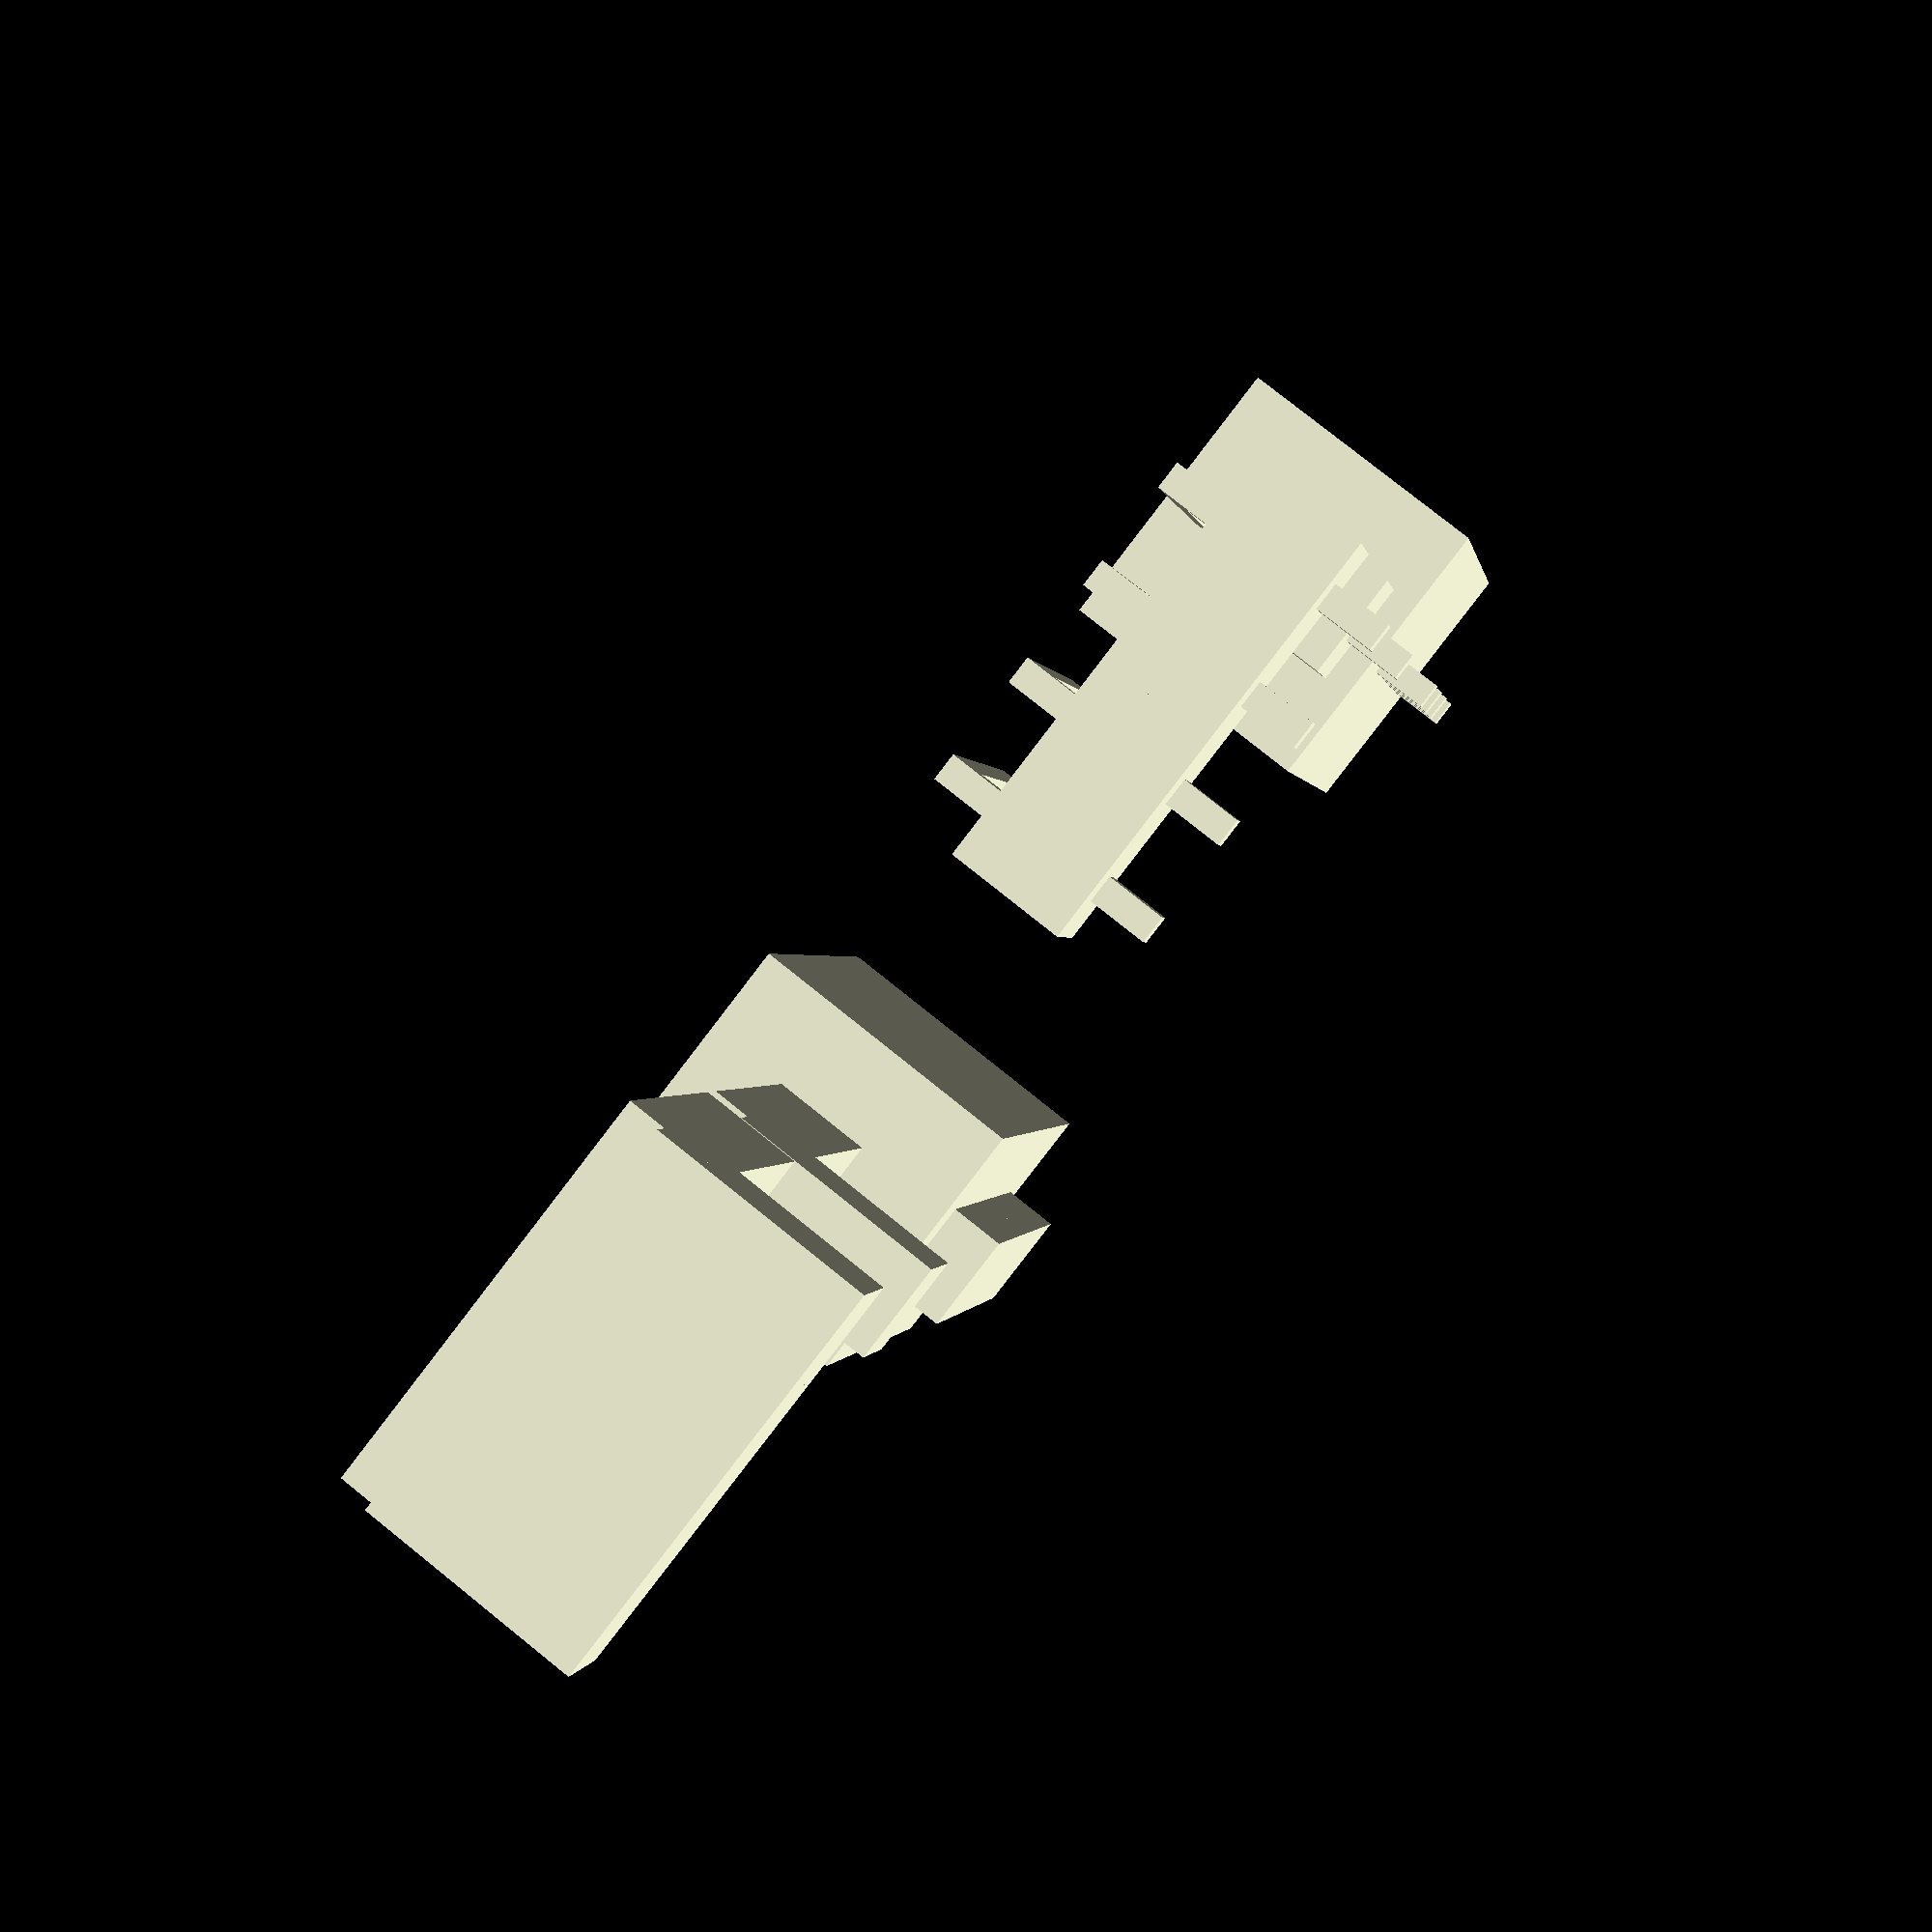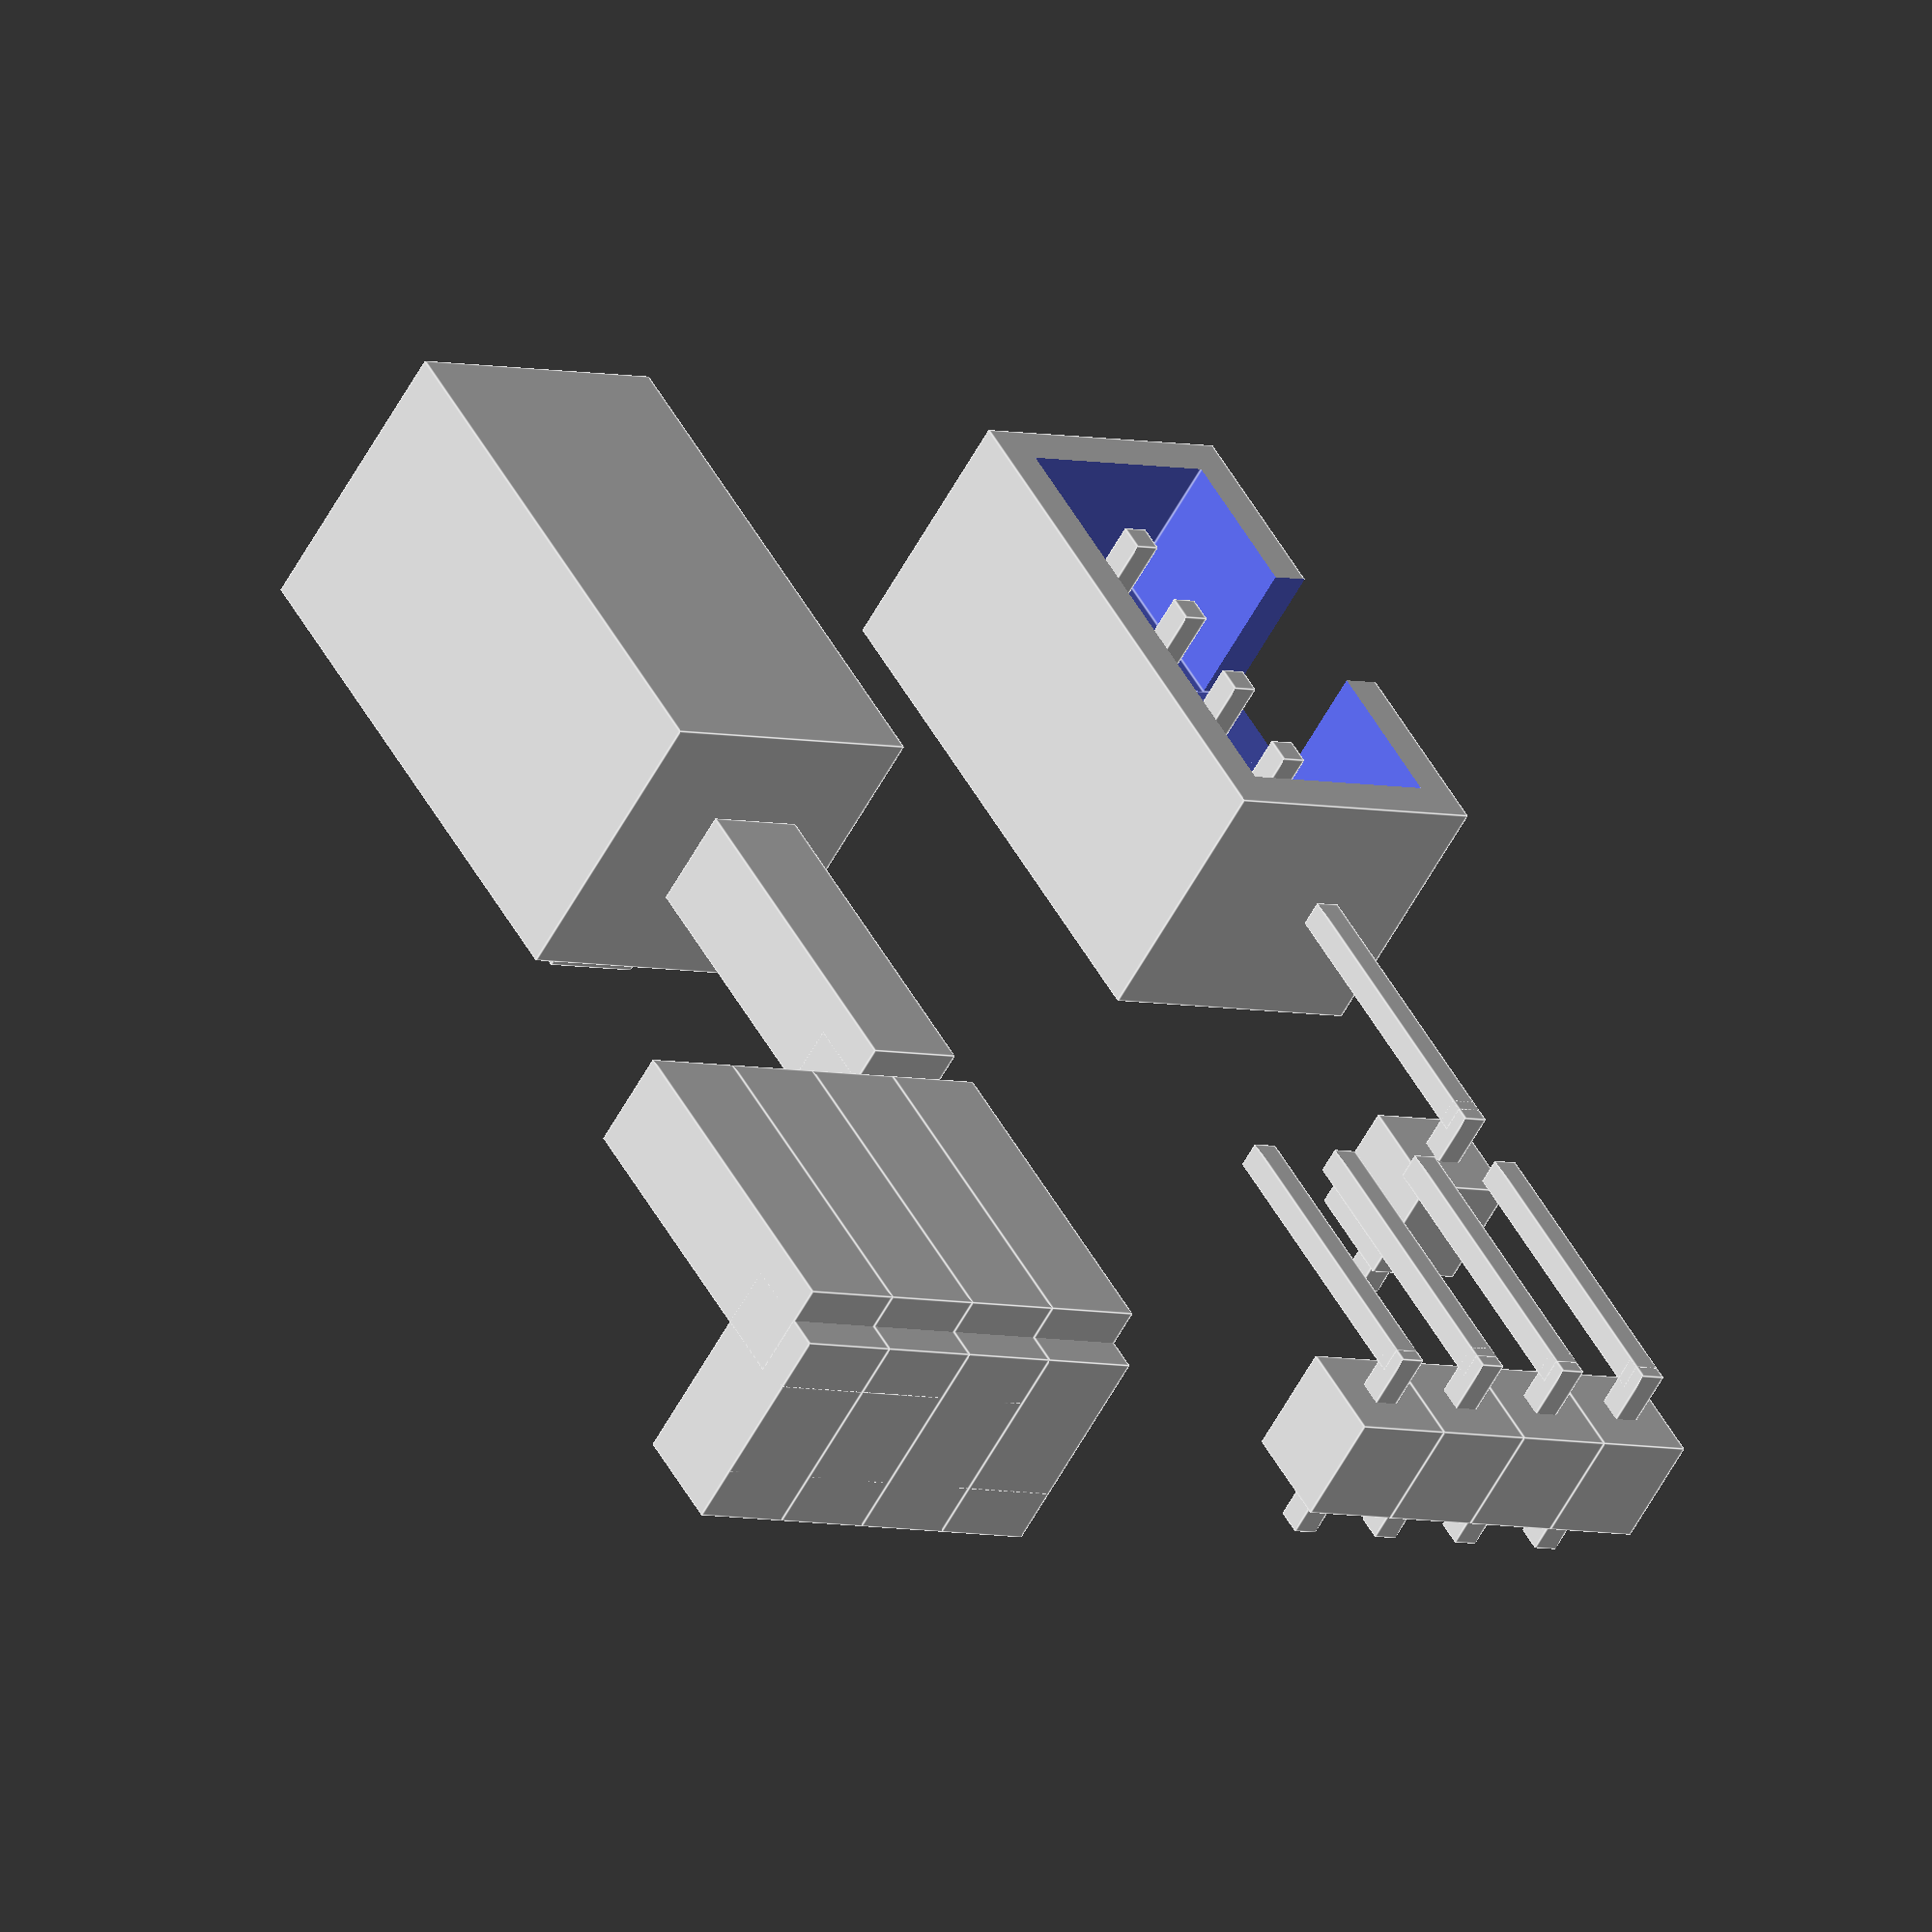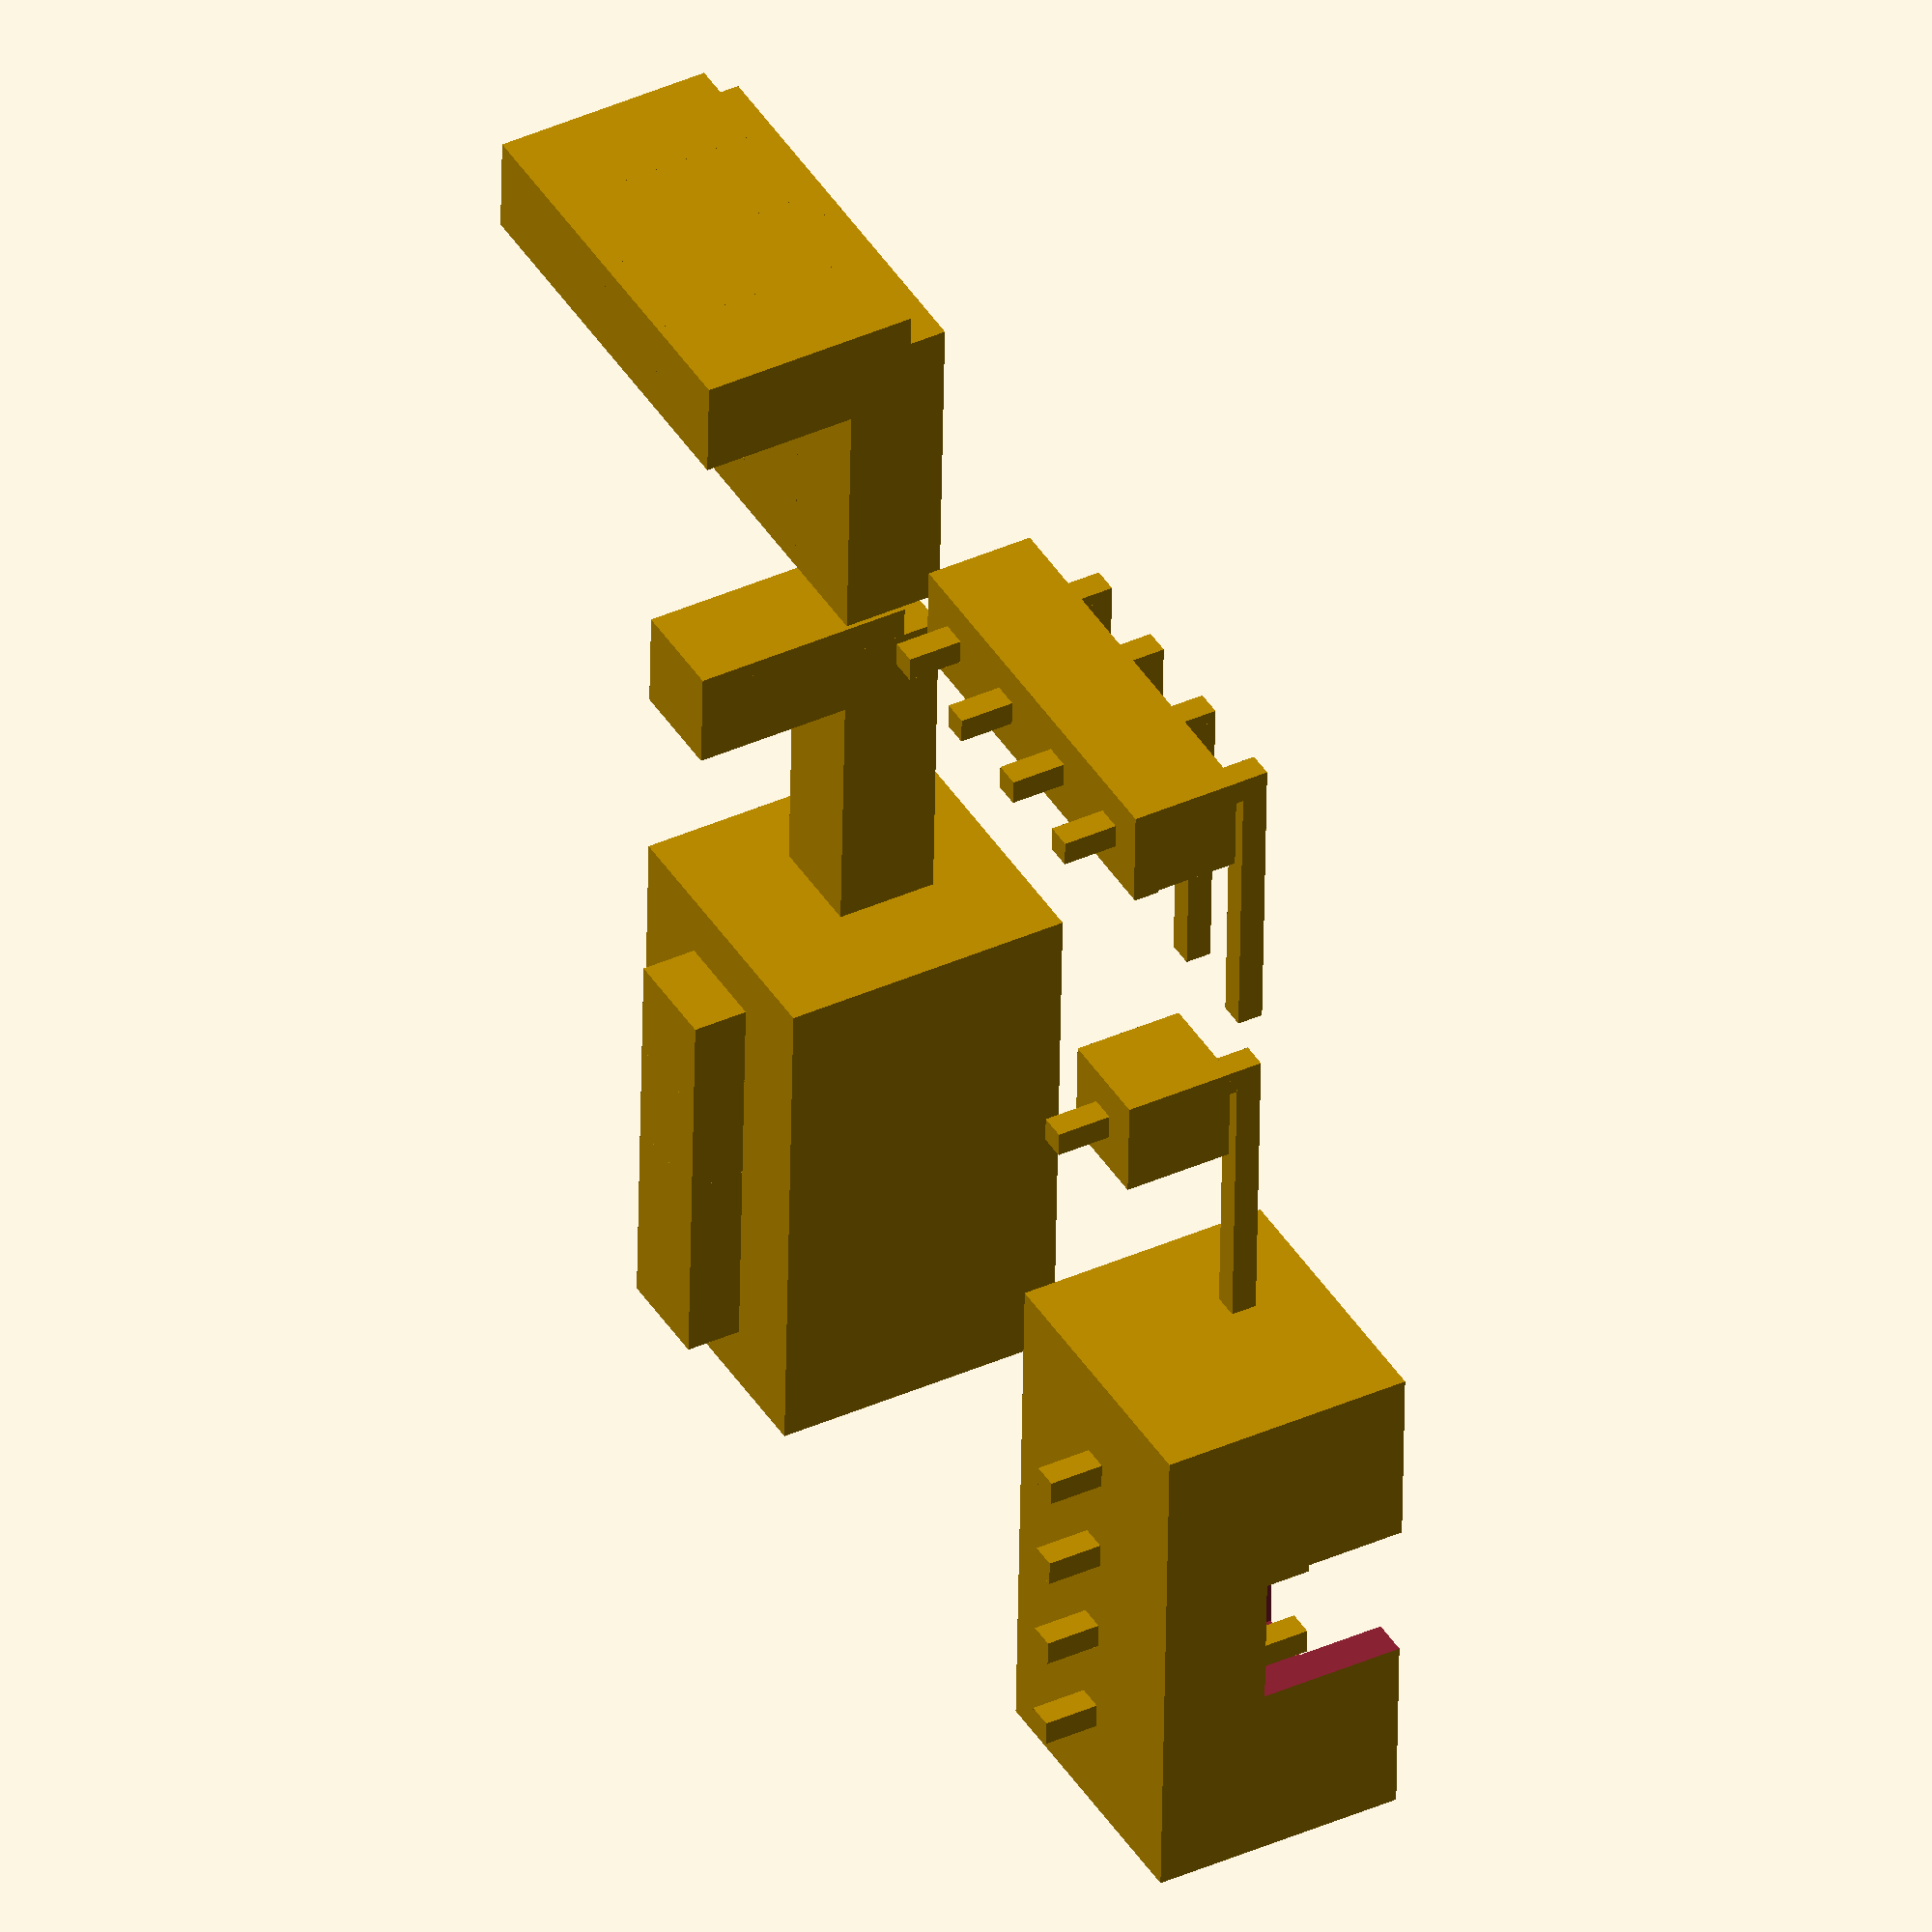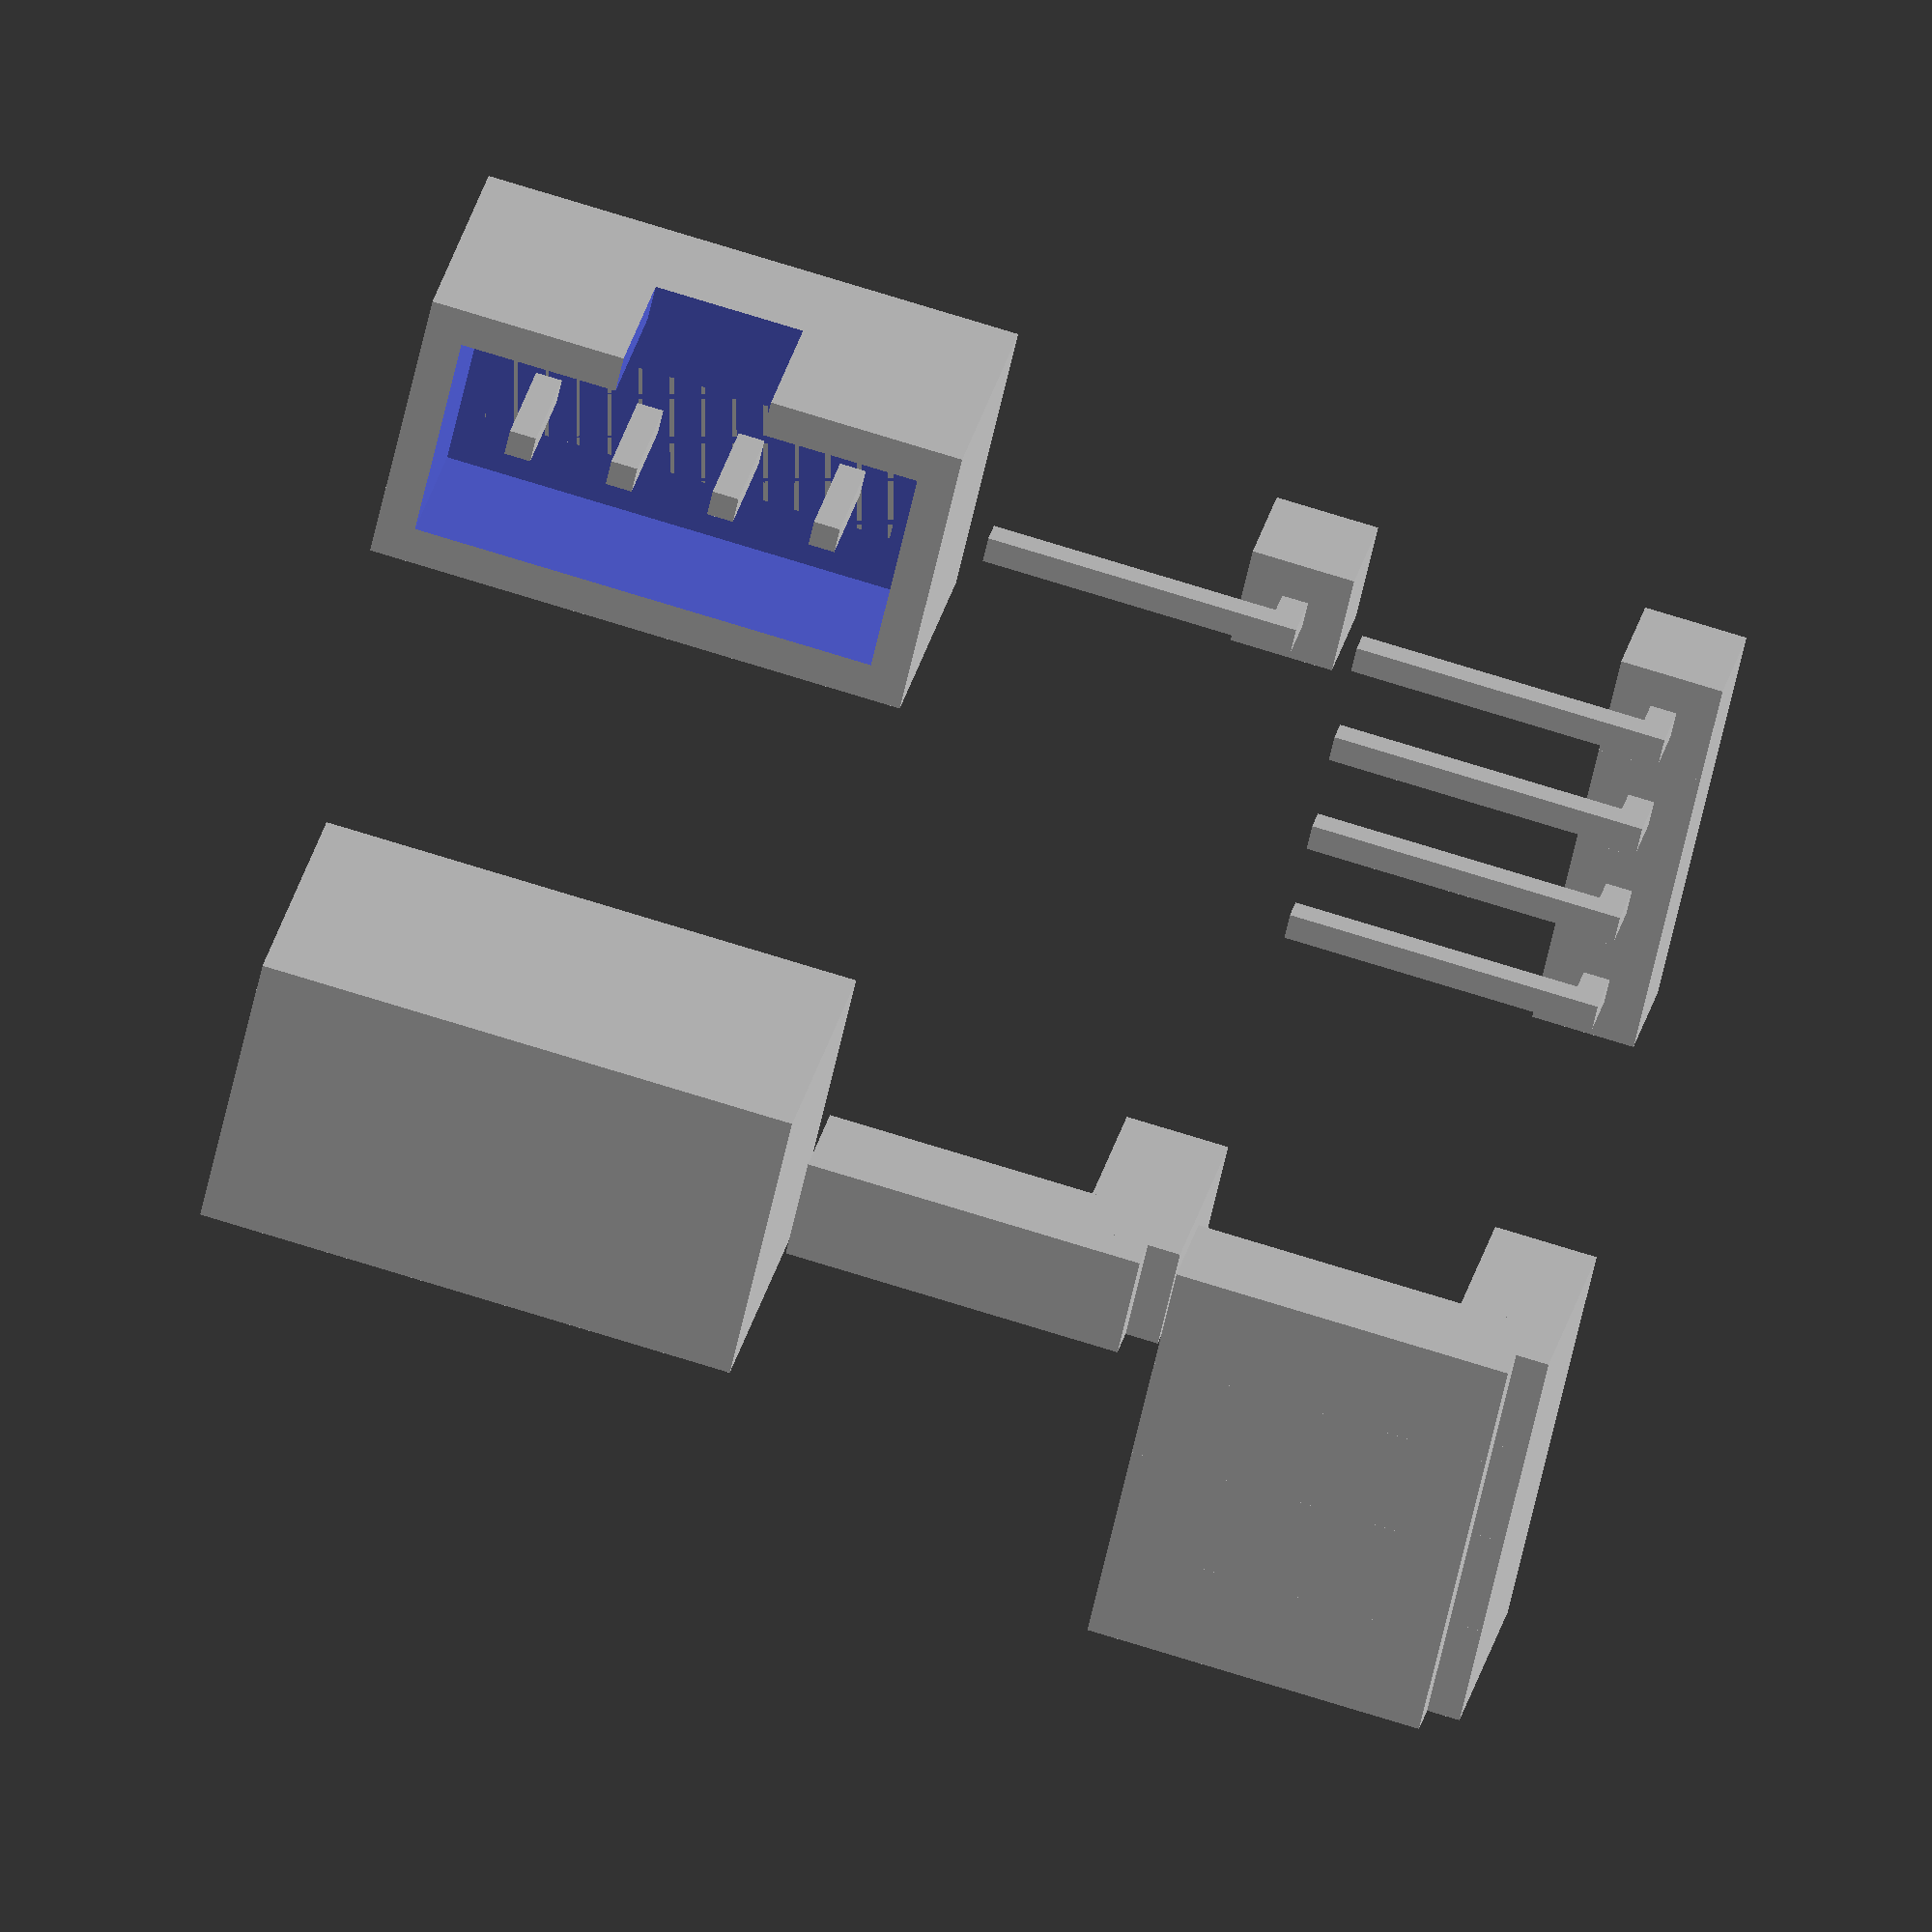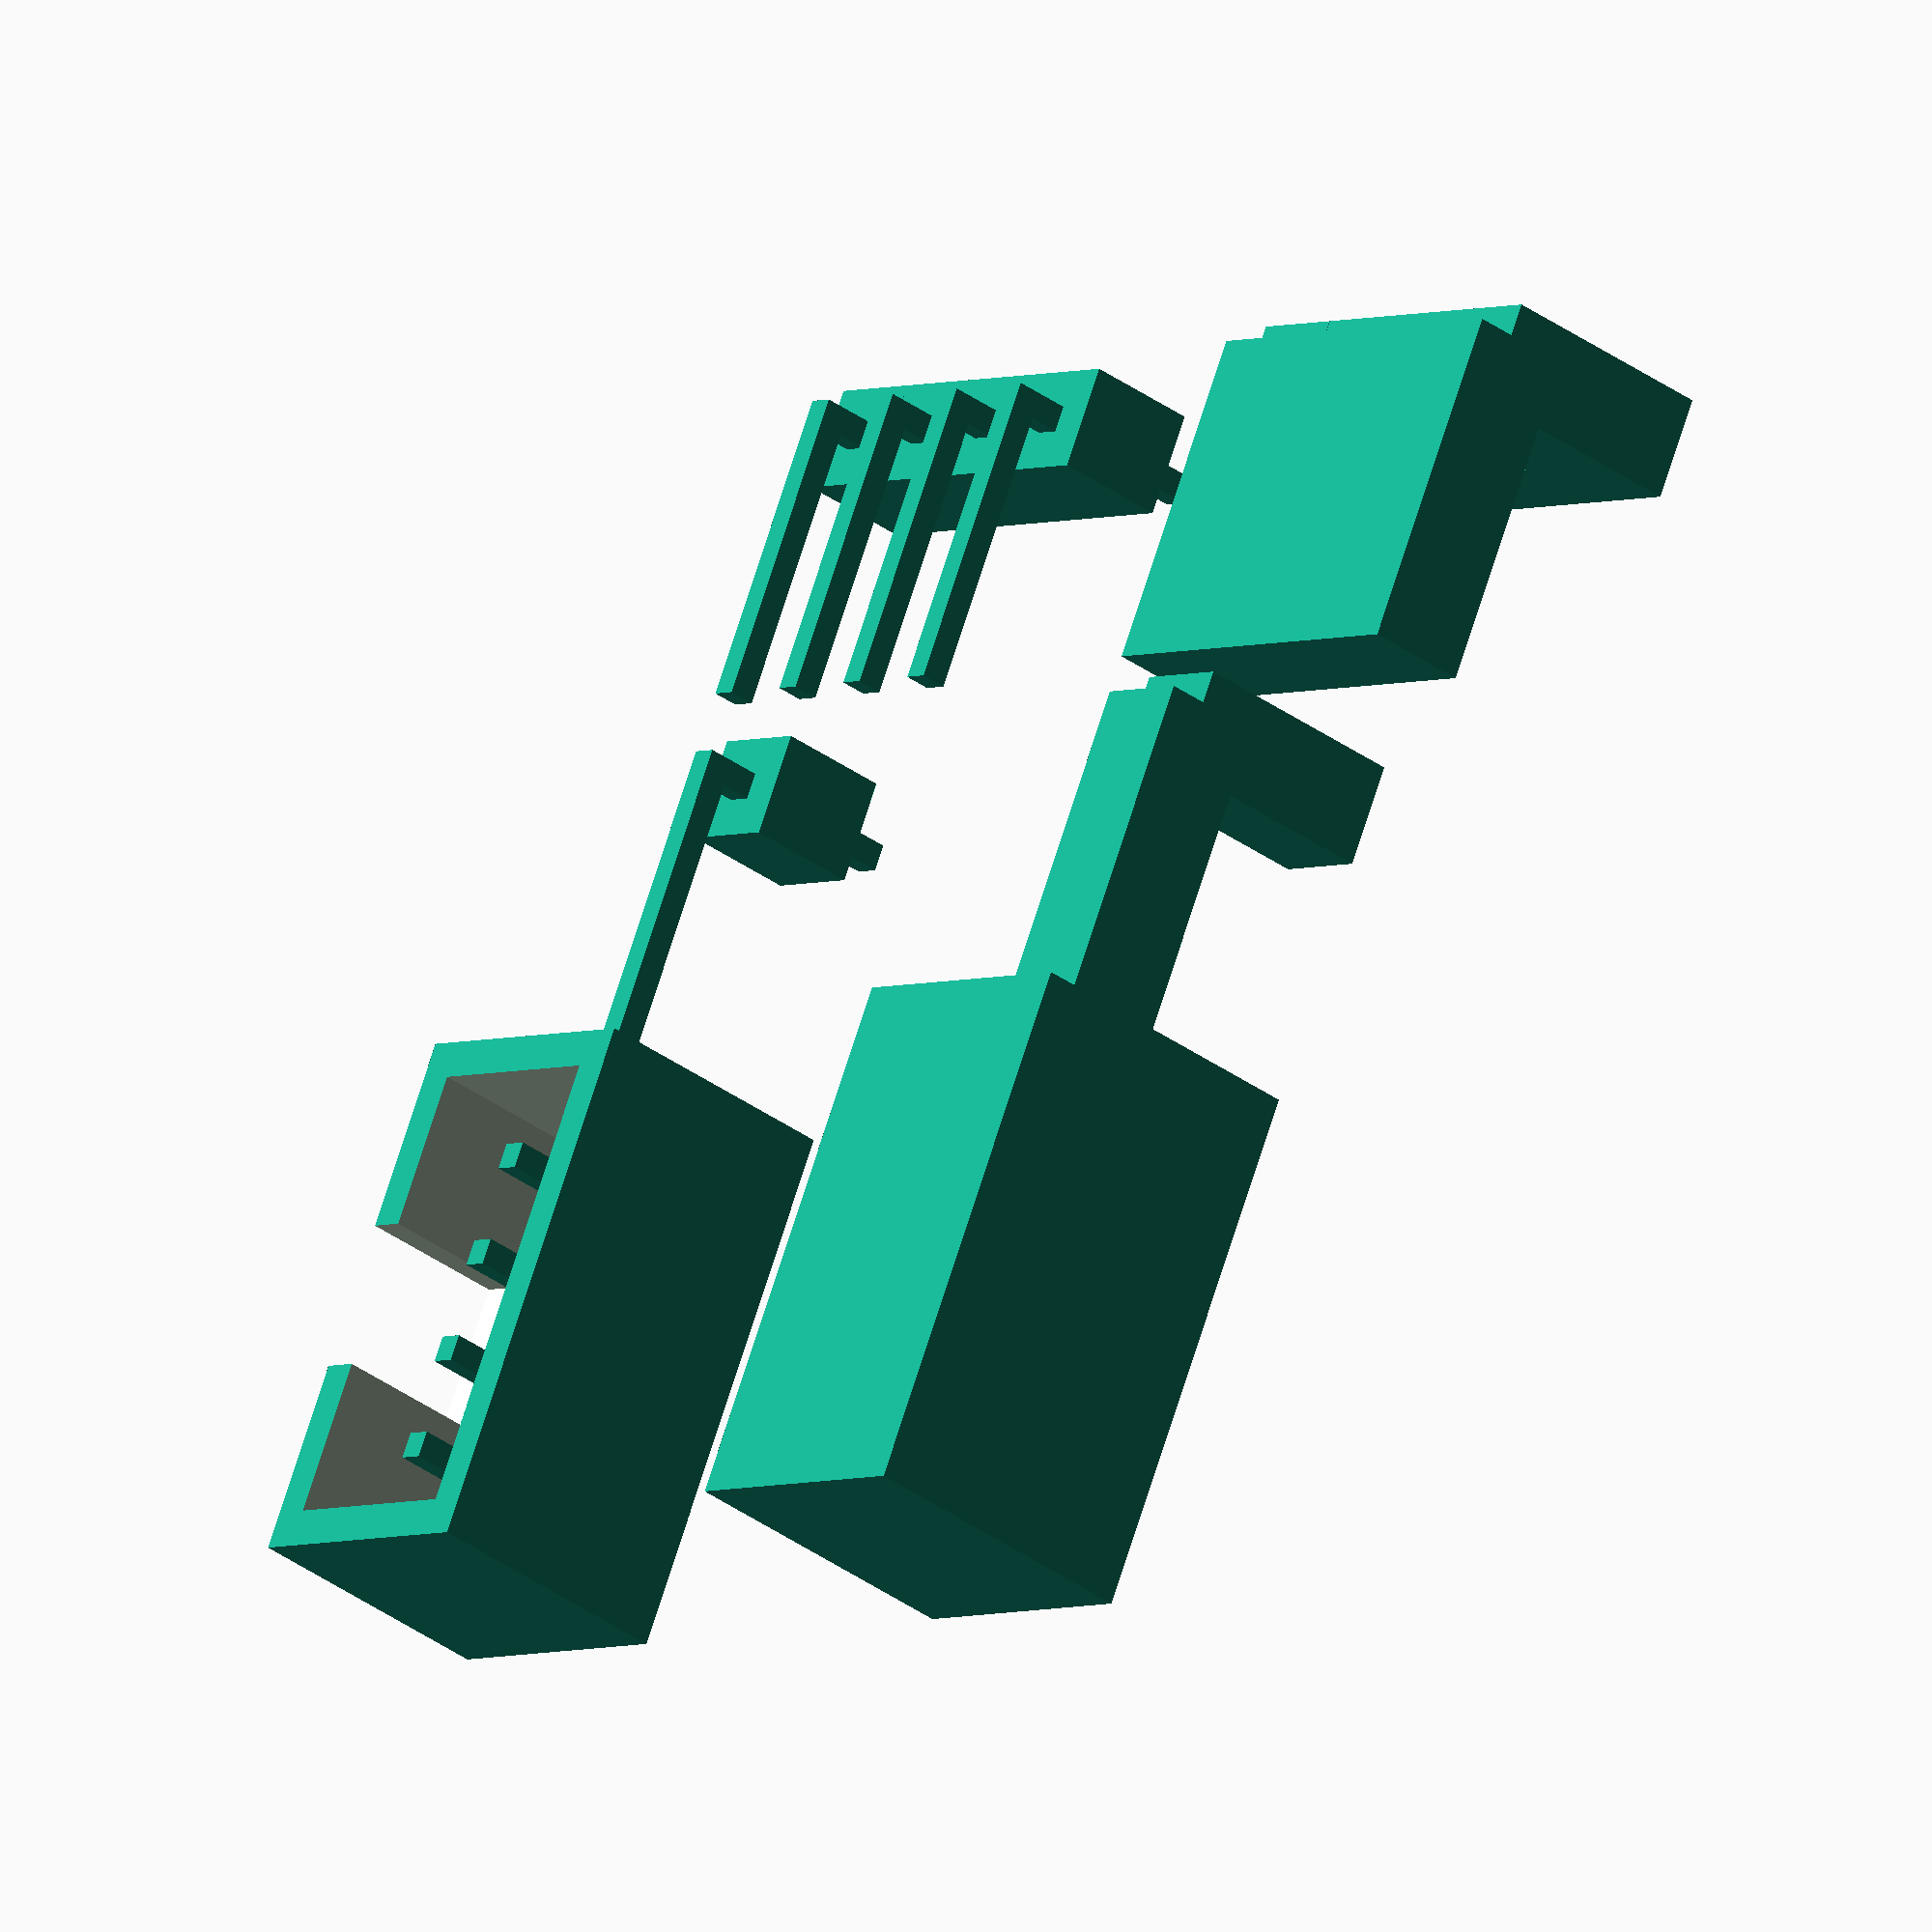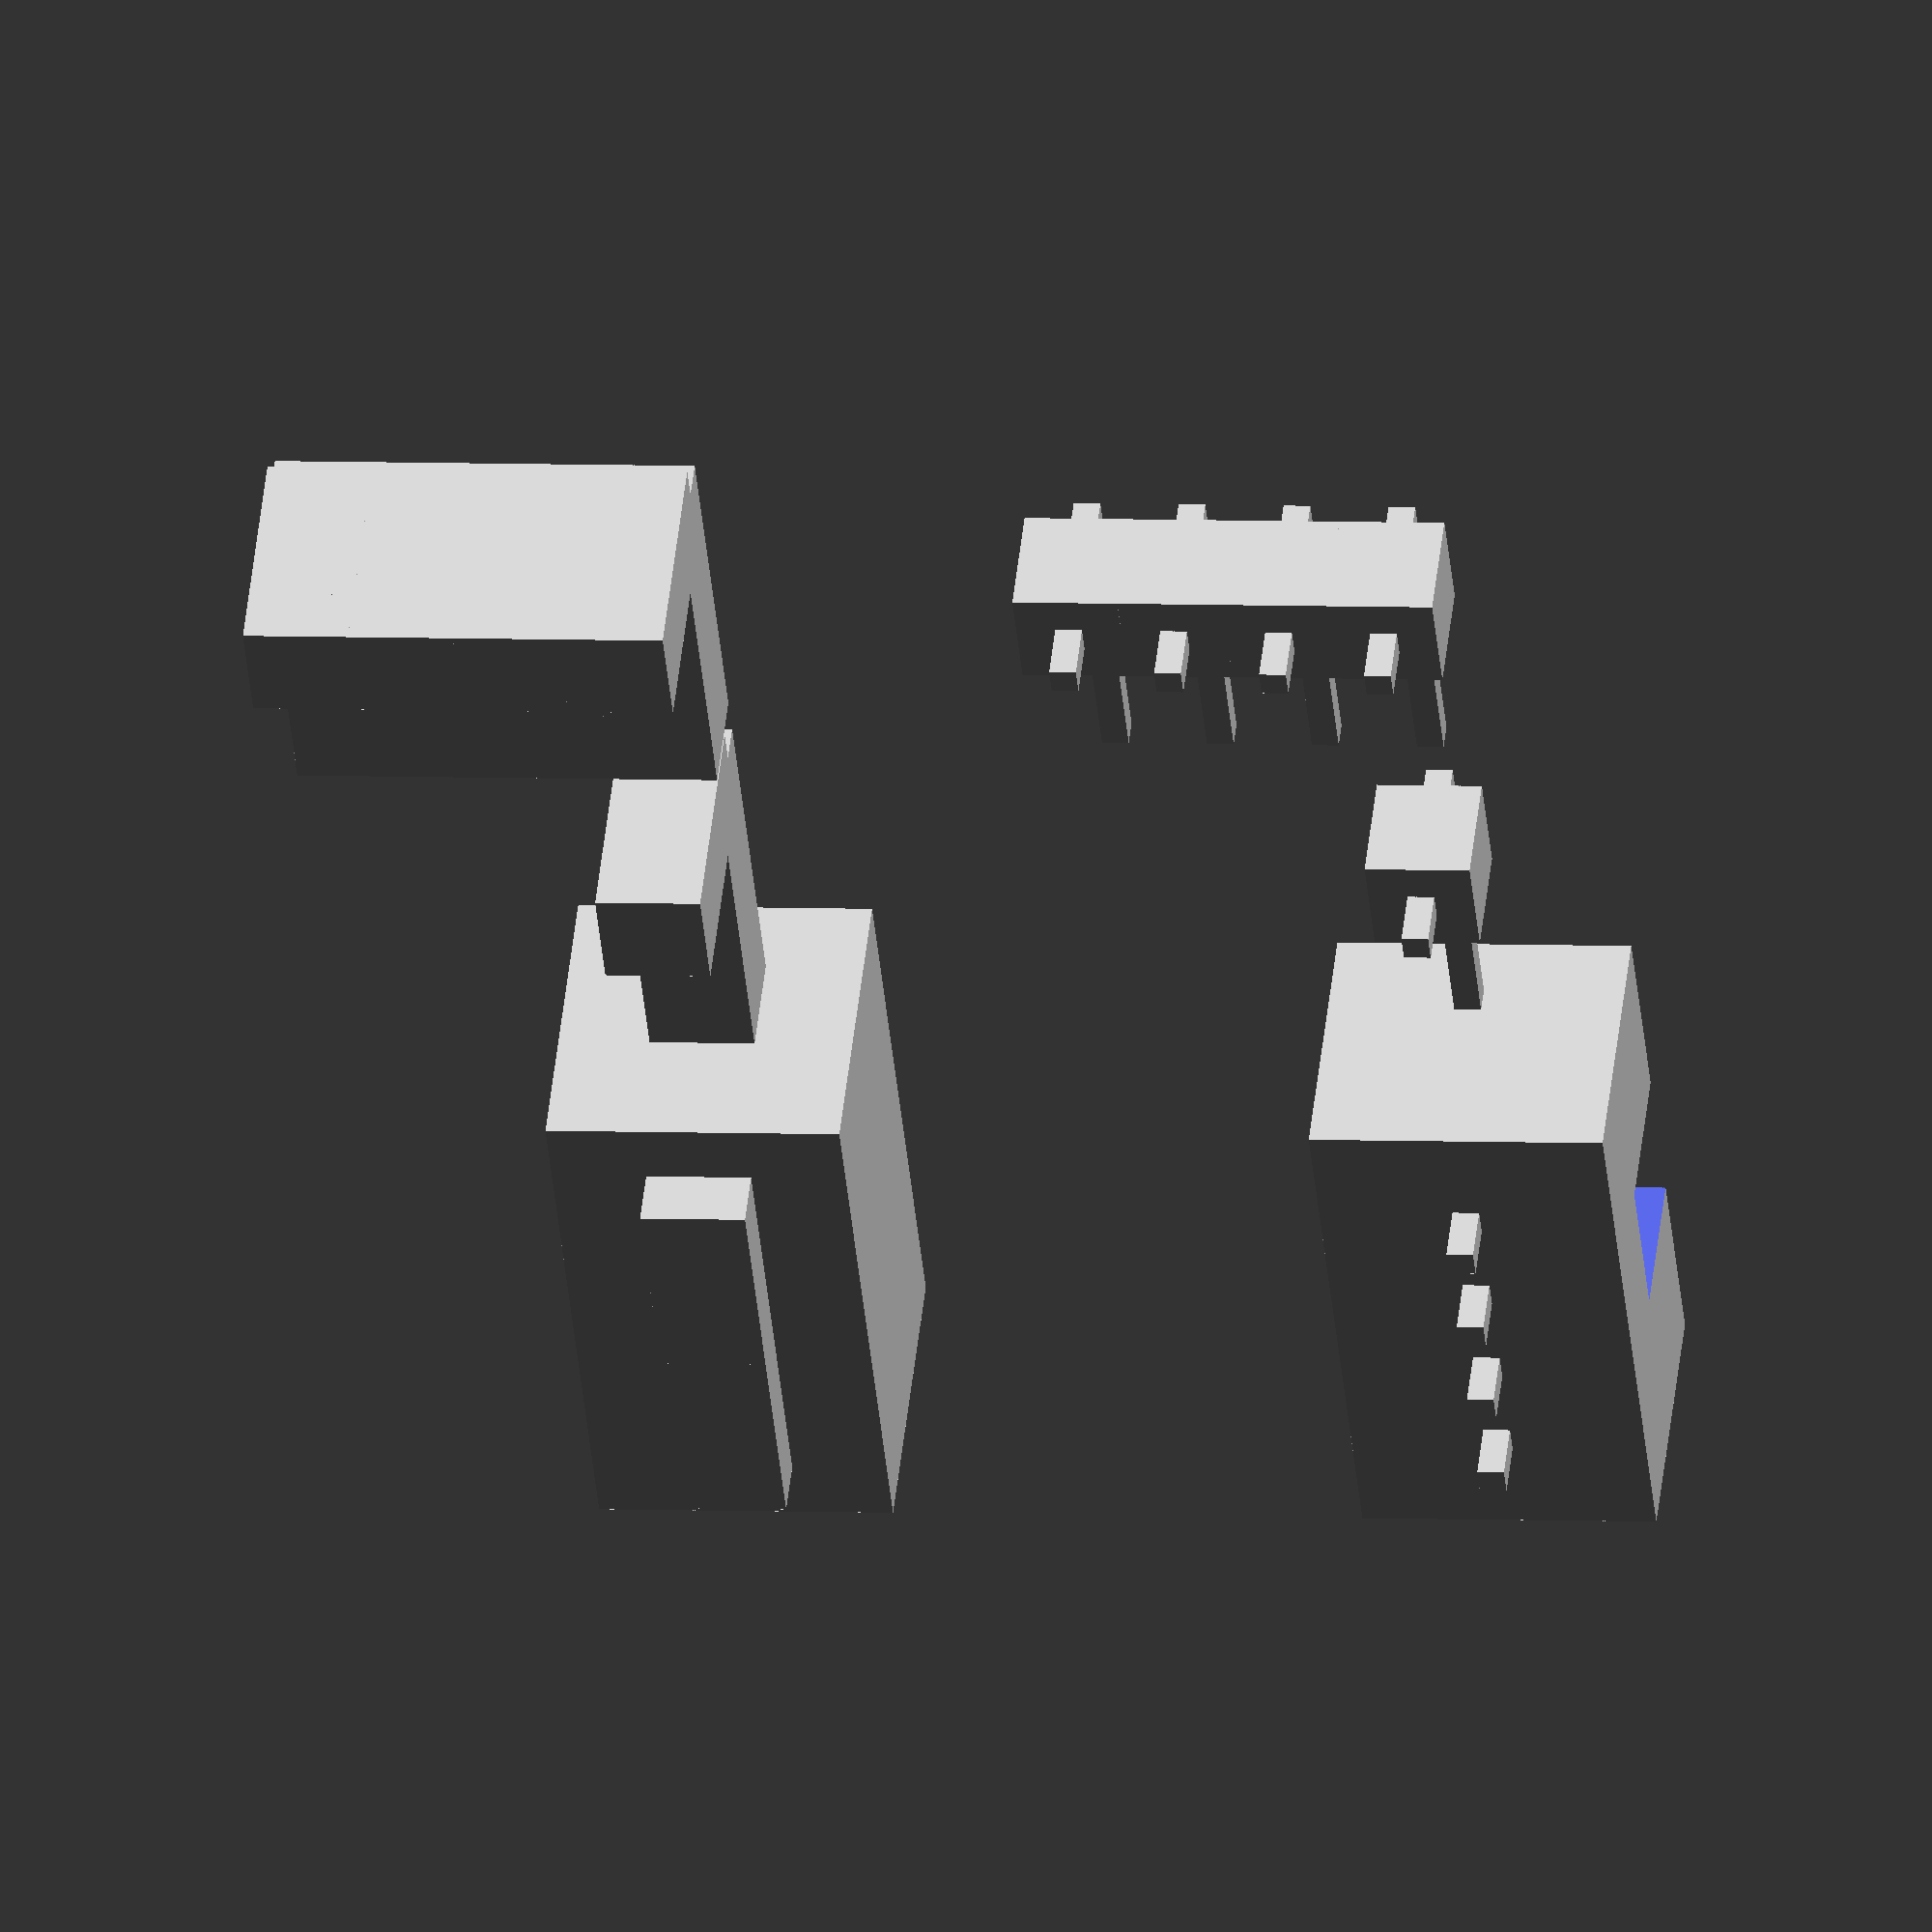
<openscad>
pin(len = 8, angle = 90, mask = 0);
translate([-10,0,0])pinrow(num = 4,len = 8, angle = 90, mask = 0);

translate([12,0,0])xh2_54f(num = 4, mask = 0);
translate([0,20,0])
{
pin(len = 8, angle = 90, mask = 1);
translate([-10,0,0])pinrow(num = 4,len = 8, angle = 90, mask = 1);

translate([12,0,0])xh2_54f(num = 4, mask = 1);
}
module pin(len = 7, angle = 0, mask = 0)
{
  pins = (mask == 0)? 0.70: 2.75;
  cube([2.75,2.75,3], center = true); //plastic cube
  cube([pins,pins,6], center = true); //transverse
  translate([(angle != 0)?len/2*sin(angle):0,0,(angle != 0)?len/2*cos(angle)-0.35+3:3])
    rotate([0,angle,0])
    cube([pins,pins,len+mask], center = true); //transverse

}

module pinrow(num = 4,len = 7, angle = 0, mask = 0)
{
  for(y =  [0:num-1])
    translate([0,y*2.75,0])pin(len,angle, mask = mask);
}
module xh2_54f(num = 4, mask = 0)
{
  for(x =  [0:num-1])
    translate([x*2.75,0,0])pin(len = 3.5, mask = mask);
  translate([num*2.75/2-2.75/2,0,2+mask/2])
  {
    difference()
    {
      cube([(num+0.5)*2.75+2, 5.7+2,7+mask], center = true);
      if(mask == 0)
      union()
      {
        translate([0,0,3])
          cube([(num+0.5)*2.75, 5.7,7], center = true);
        translate([0,-2,3])
          cube([4, 5.7,7], center = true);
      }
    }
  }
}

</openscad>
<views>
elev=280.7 azim=103.3 roll=128.7 proj=p view=solid
elev=237.1 azim=58.6 roll=207.9 proj=o view=edges
elev=140.6 azim=268.1 roll=299.2 proj=o view=wireframe
elev=331.6 azim=192.4 roll=12.0 proj=o view=wireframe
elev=217.9 azim=296.6 roll=132.4 proj=o view=solid
elev=132.7 azim=275.6 roll=353.9 proj=o view=wireframe
</views>
